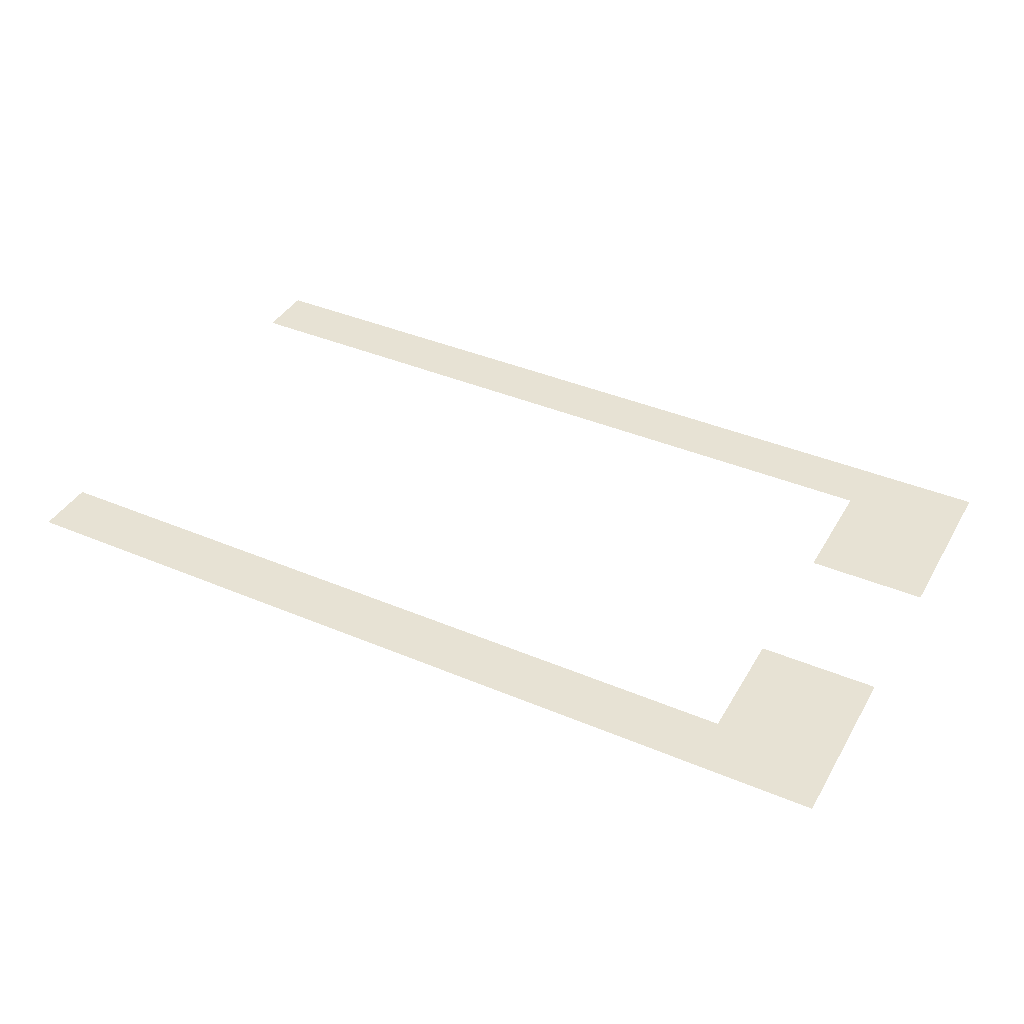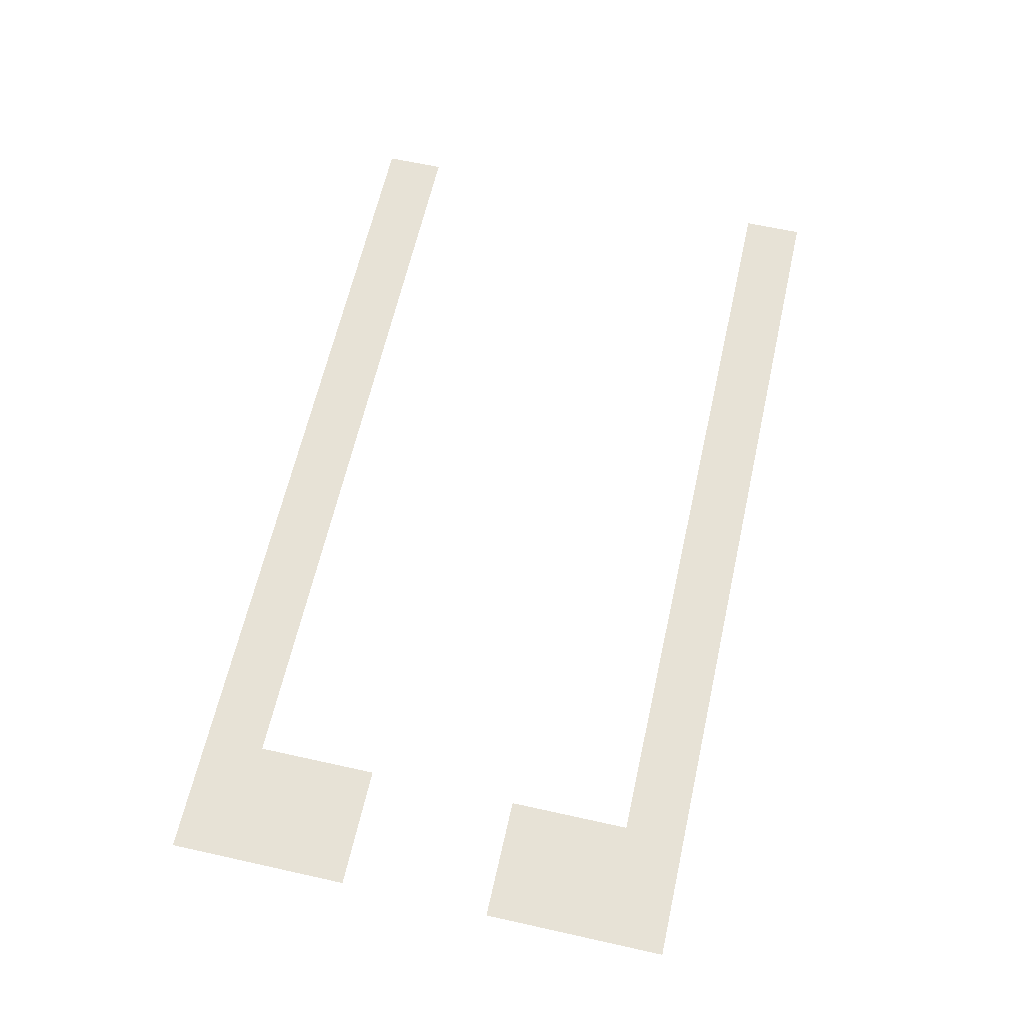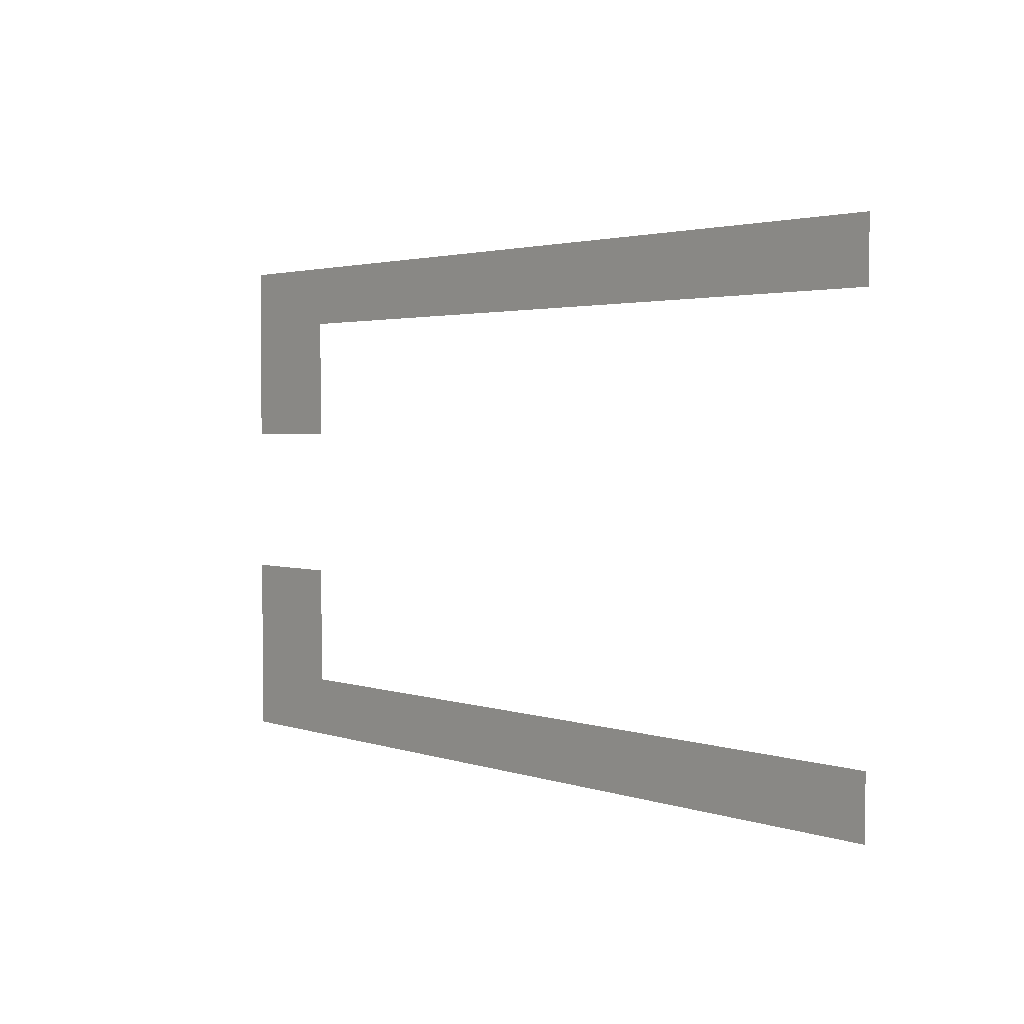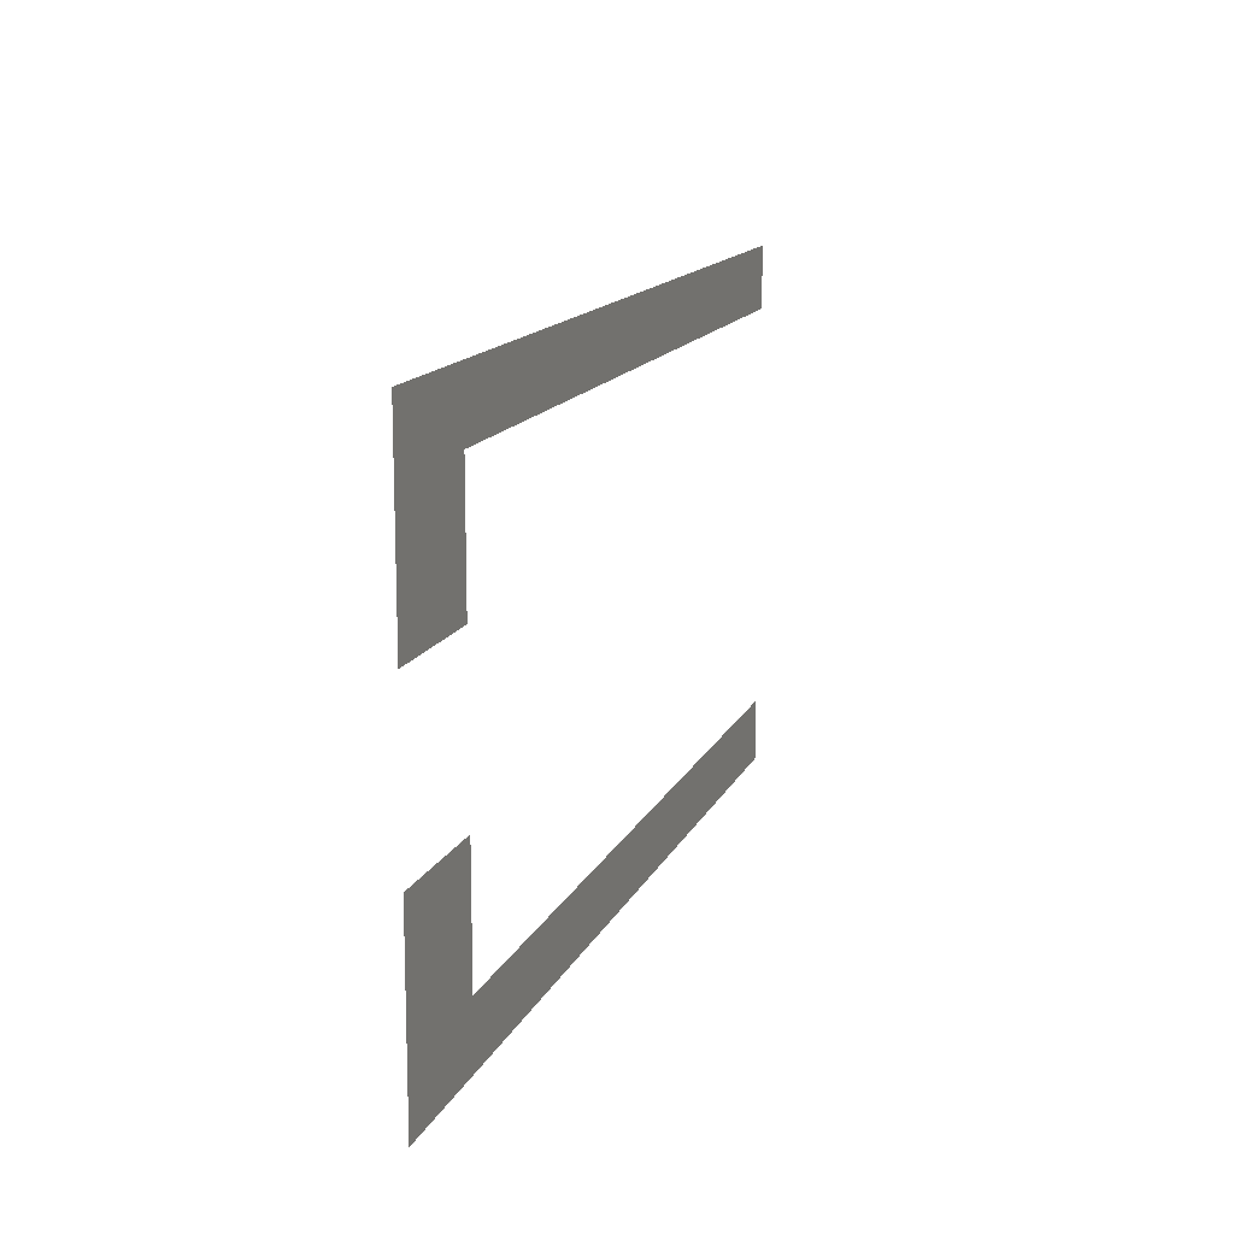
<metadata>
{"format":"obj","ext":"obj","renderer":"f3d","projection":"perspective","resolution":1024,"background":"white","views":[{"elev":39.7,"azim":27.6,"up":"+Z"},{"elev":63.1,"azim":102.7,"up":"+Z"},{"elev":2.4,"azim":-129.4,"up":"+Y"},{"elev":14.3,"azim":107.9,"up":"+Y"}]}
</metadata>
<code>
o Z_0_00
g Z_0_00
v -0 -0 -1e-06
v -0 16 -1e-06
v -16 -0 1e-06
v -16 16 0
v -24 -0 1e-06
v -8 -0 0
v -8 16 -1e-06
v -24 16 1e-06
v -0 4 -1e-06
v -28 -0 2e-06
v -12 -0 0
v -4 16 -1e-06
v -20 16 0
v -0 12 -1e-06
v -20 -0 1e-06
v -4 -0 -0
v -12 16 -0
v -28 16 1e-06
v -4 4 -1e-06
v -4 12 -1e-06
v -0 2 -1e-06
v -30 -0 2e-06
v -14 -0 1e-06
v -2 16 -1e-06
v -18 16 0
v -22 -0 1e-06
v -6 -0 -0
v -10 16 -1e-06
v -26 16 1e-06
v -0 6 -1e-06
v -26 -0 2e-06
v -10 -0 0
v -6 16 -1e-06
v -22 16 1e-06
v -0 14 -1e-06
v -18 -0 1e-06
v -2 -0 -1e-06
v -16 2 1e-06
v -14 16 -0
v -30 16 1e-06
v -24 2 1e-06
v -8 2 -0
v -12 2 0
v -4 6 -1e-06
v -4 2 -0
v -2 4 -1e-06
v -4 14 -1e-06
v -2 12 -1e-06
v -28 2 2e-06
v -20 2 1e-06
v -22 2 1e-06
v -18 2 1e-06
v -30 2 2e-06
v -26 2 1e-06
v -2 14 -1e-06
v -6 2 -0
v -2 2 -1e-06
v -2 6 -1e-06
v -14 2 0
v -10 2 0
v -0 1 -1e-06
v -0 17 -1e-06
v -15 -0 1e-06
v -16 15 0
v -1 16 -1e-06
v -17 16 0
v -23 -0 1e-06
v -7 -0 -0
v -9 16 -1e-06
v -25 16 1e-06
v -24 15 1e-06
v -8 15 -1e-06
v -0 5 -1e-06
v -27 -0 2e-06
v -11 -0 0
v -5 16 -1e-06
v -21 16 0
v -0 13 -1e-06
v -19 -0 1e-06
v -3 -0 -0
v -13 16 -0
v -29 16 1e-06
v -4 3 -0
v -1 4 -1e-06
v -4 15 -1e-06
v -4 11 -1e-06
v -1 12 -1e-06
v -20 15 0
v -28 15 1e-06
v -12 15 -0
v -0 3 -1e-06
v -29 -0 2e-06
v -13 -0 0
v -3 16 -1e-06
v -19 16 0
v -0 11 -1e-06
v -21 -0 1e-06
v -5 -0 -0
v -11 16 -0
v -27 16 1e-06
v -25 -0 1e-06
v -9 -0 0
v -7 16 -1e-06
v -23 16 1e-06
v -0 15 -1e-06
v -17 -0 1e-06
v -1 -0 -1e-06
v -16 17 -0
v -16 1 1e-06
v -15 16 -0
v -24 1 1e-06
v -8 1 -0
v -8 17 -1e-06
v -24 17 1e-06
v -28 17 1e-06
v -20 17 0
v -12 17 -0
v -4 17 -1e-06
v -12 1 0
v -4 5 -1e-06
v -4 1 -0
v -3 4 -1e-06
v -4 13 -1e-06
v -3 12 -1e-06
v -28 1 2e-06
v -20 1 1e-06
v -10 15 -0
v -26 15 1e-06
v -18 15 0
v -22 1 1e-06
v -21 2 1e-06
v -23 2 1e-06
v -18 1 1e-06
v -17 2 1e-06
v -19 2 1e-06
v -30 1 2e-06
v -29 2 2e-06
v -26 1 2e-06
v -25 2 1e-06
v -27 2 2e-06
v -2 11 -1e-06
v -2 15 -1e-06
v -2 13 -1e-06
v -1 14 -1e-06
v -3 14 -1e-06
v -6 1 -0
v -5 2 -0
v -7 2 -0
v -2 3 -1e-06
v -2 1 -1e-06
v -1 2 -1e-06
v -3 2 -1e-06
v -2 5 -1e-06
v -1 6 -1e-06
v -3 6 -1e-06
v -14 1 0
v -13 2 0
v -15 2 1e-06
v -10 1 0
v -9 2 0
v -11 2 0
v -6 17 -1e-06
v -2 17 -1e-06
v -14 17 -0
v -10 17 -1e-06
v -22 17 0
v -18 17 0
v -30 17 1e-06
v -26 17 1e-06
v -6 15 -1e-06
v -22 15 1e-06
v -30 15 1e-06
v -14 15 -0
v -13 15 -0
v -29 15 1e-06
v -21 15 0
v -5 15 -1e-06
v -27 17 1e-06
v -25 17 1e-06
v -29 17 1e-06
v -19 17 0
v -17 17 0
v -23 17 1e-06
v -21 17 0
v -11 17 -0
v -9 17 -1e-06
v -15 17 -0
v -13 17 -0
v -3 17 -1e-06
v -1 17 -1e-06
v -7 17 -1e-06
v -5 17 -1e-06
v -11 1 0
v -9 1 0
v -15 1 1e-06
v -13 1 0
v -3 5 -1e-06
v -1 5 -1e-06
v -3 1 -0
v -1 1 -1e-06
v -1 3 -1e-06
v -7 1 -0
v -5 1 -0
v -3 13 -1e-06
v -1 13 -1e-06
v -1 15 -1e-06
v -1 11 -1e-06
v -27 1 2e-06
v -25 1 1e-06
v -29 1 2e-06
v -19 1 1e-06
v -17 1 1e-06
v -23 1 1e-06
v -21 1 1e-06
v -17 15 0
v -25 15 1e-06
v -9 15 -1e-06
v -11 15 -0
v -27 15 1e-06
v -19 15 0
v -3 11 -1e-06
v -3 15 -1e-06
v -3 3 -1e-06
v -7 15 -1e-06
v -23 15 1e-06
v -15 15 -0
f 226 64 4 110
f 225 71 8 104
f 224 72 7 103
f 223 83 19 122
f 222 85 12 94
f 221 86 20 124
f 220 88 13 95
f 219 89 18 100
f 218 90 17 99
f 217 127 28 69
f 216 128 29 70
f 215 129 25 66
f 214 130 51 131
f 213 111 41 132
f 212 133 52 134
f 211 126 50 135
f 210 136 53 137
f 209 138 54 139
f 208 125 49 140
f 207 141 48 87
f 206 142 24 65
f 205 143 55 144
f 204 123 47 145
f 203 146 56 147
f 202 112 42 148
f 201 149 46 84
f 200 150 57 151
f 199 121 45 152
f 198 153 58 154
f 197 120 44 155
f 196 156 59 157
f 195 109 38 158
f 194 159 60 160
f 193 119 43 161
f 177 170 33 76
f 176 171 34 77
f 175 172 40 82
f 174 173 39 81
f 90 174 81 17
f 89 175 82 18
f 88 176 77 13
f 85 177 76 12
f 29 100 178 169
f 100 18 115 178
f 8 70 179 114
f 70 29 169 179
f 18 82 180 115
f 82 40 168 180
f 25 95 181 167
f 95 13 116 181
f 4 66 182 108
f 66 25 167 182
f 34 104 183 166
f 104 8 114 183
f 13 77 184 116
f 77 34 166 184
f 28 99 185 165
f 99 17 117 185
f 7 69 186 113
f 69 28 165 186
f 39 110 187 164
f 110 4 108 187
f 17 81 188 117
f 81 39 164 188
f 24 94 189 163
f 94 12 118 189
f 2 65 190 62
f 65 24 163 190
f 33 103 191 162
f 103 7 113 191
f 12 76 192 118
f 76 33 162 192
f 159 193 161 60
f 32 75 193 159
f 75 11 119 193
f 112 194 160 42
f 6 102 194 112
f 102 32 159 194
f 156 195 158 59
f 23 63 195 156
f 63 3 109 195
f 119 196 157 43
f 11 93 196 119
f 93 23 156 196
f 153 197 155 58
f 46 122 197 153
f 122 19 120 197
f 73 198 154 30
f 9 84 198 73
f 84 46 153 198
f 150 199 152 57
f 37 80 199 150
f 80 16 121 199
f 61 200 151 21
f 1 107 200 61
f 107 37 150 200
f 91 201 84 9
f 21 151 201 91
f 151 57 149 201
f 146 202 148 56
f 27 68 202 146
f 68 6 112 202
f 121 203 147 45
f 16 98 203 121
f 98 27 146 203
f 143 204 145 55
f 48 124 204 143
f 124 20 123 204
f 78 205 144 35
f 14 87 205 78
f 87 48 143 205
f 105 206 65 2
f 35 144 206 105
f 144 55 142 206
f 96 207 87 14
f 138 208 140 54
f 31 74 208 138
f 74 10 125 208
f 111 209 139 41
f 5 101 209 111
f 101 31 138 209
f 125 210 137 49
f 10 92 210 125
f 92 22 136 210
f 133 211 135 52
f 36 79 211 133
f 79 15 126 211
f 109 212 134 38
f 3 106 212 109
f 106 36 133 212
f 130 213 132 51
f 26 67 213 130
f 67 5 111 213
f 126 214 131 50
f 15 97 214 126
f 97 26 130 214
f 64 215 66 4
f 71 216 70 8
f 72 217 69 7
f 127 218 99 28
f 128 219 100 29
f 129 220 95 25
f 141 221 124 48
f 142 222 94 24
f 55 145 222 142
f 145 47 85 222
f 149 223 122 46
f 57 152 223 149
f 152 45 83 223
f 170 224 103 33
f 171 225 104 34
f 173 226 110 39

</code>
